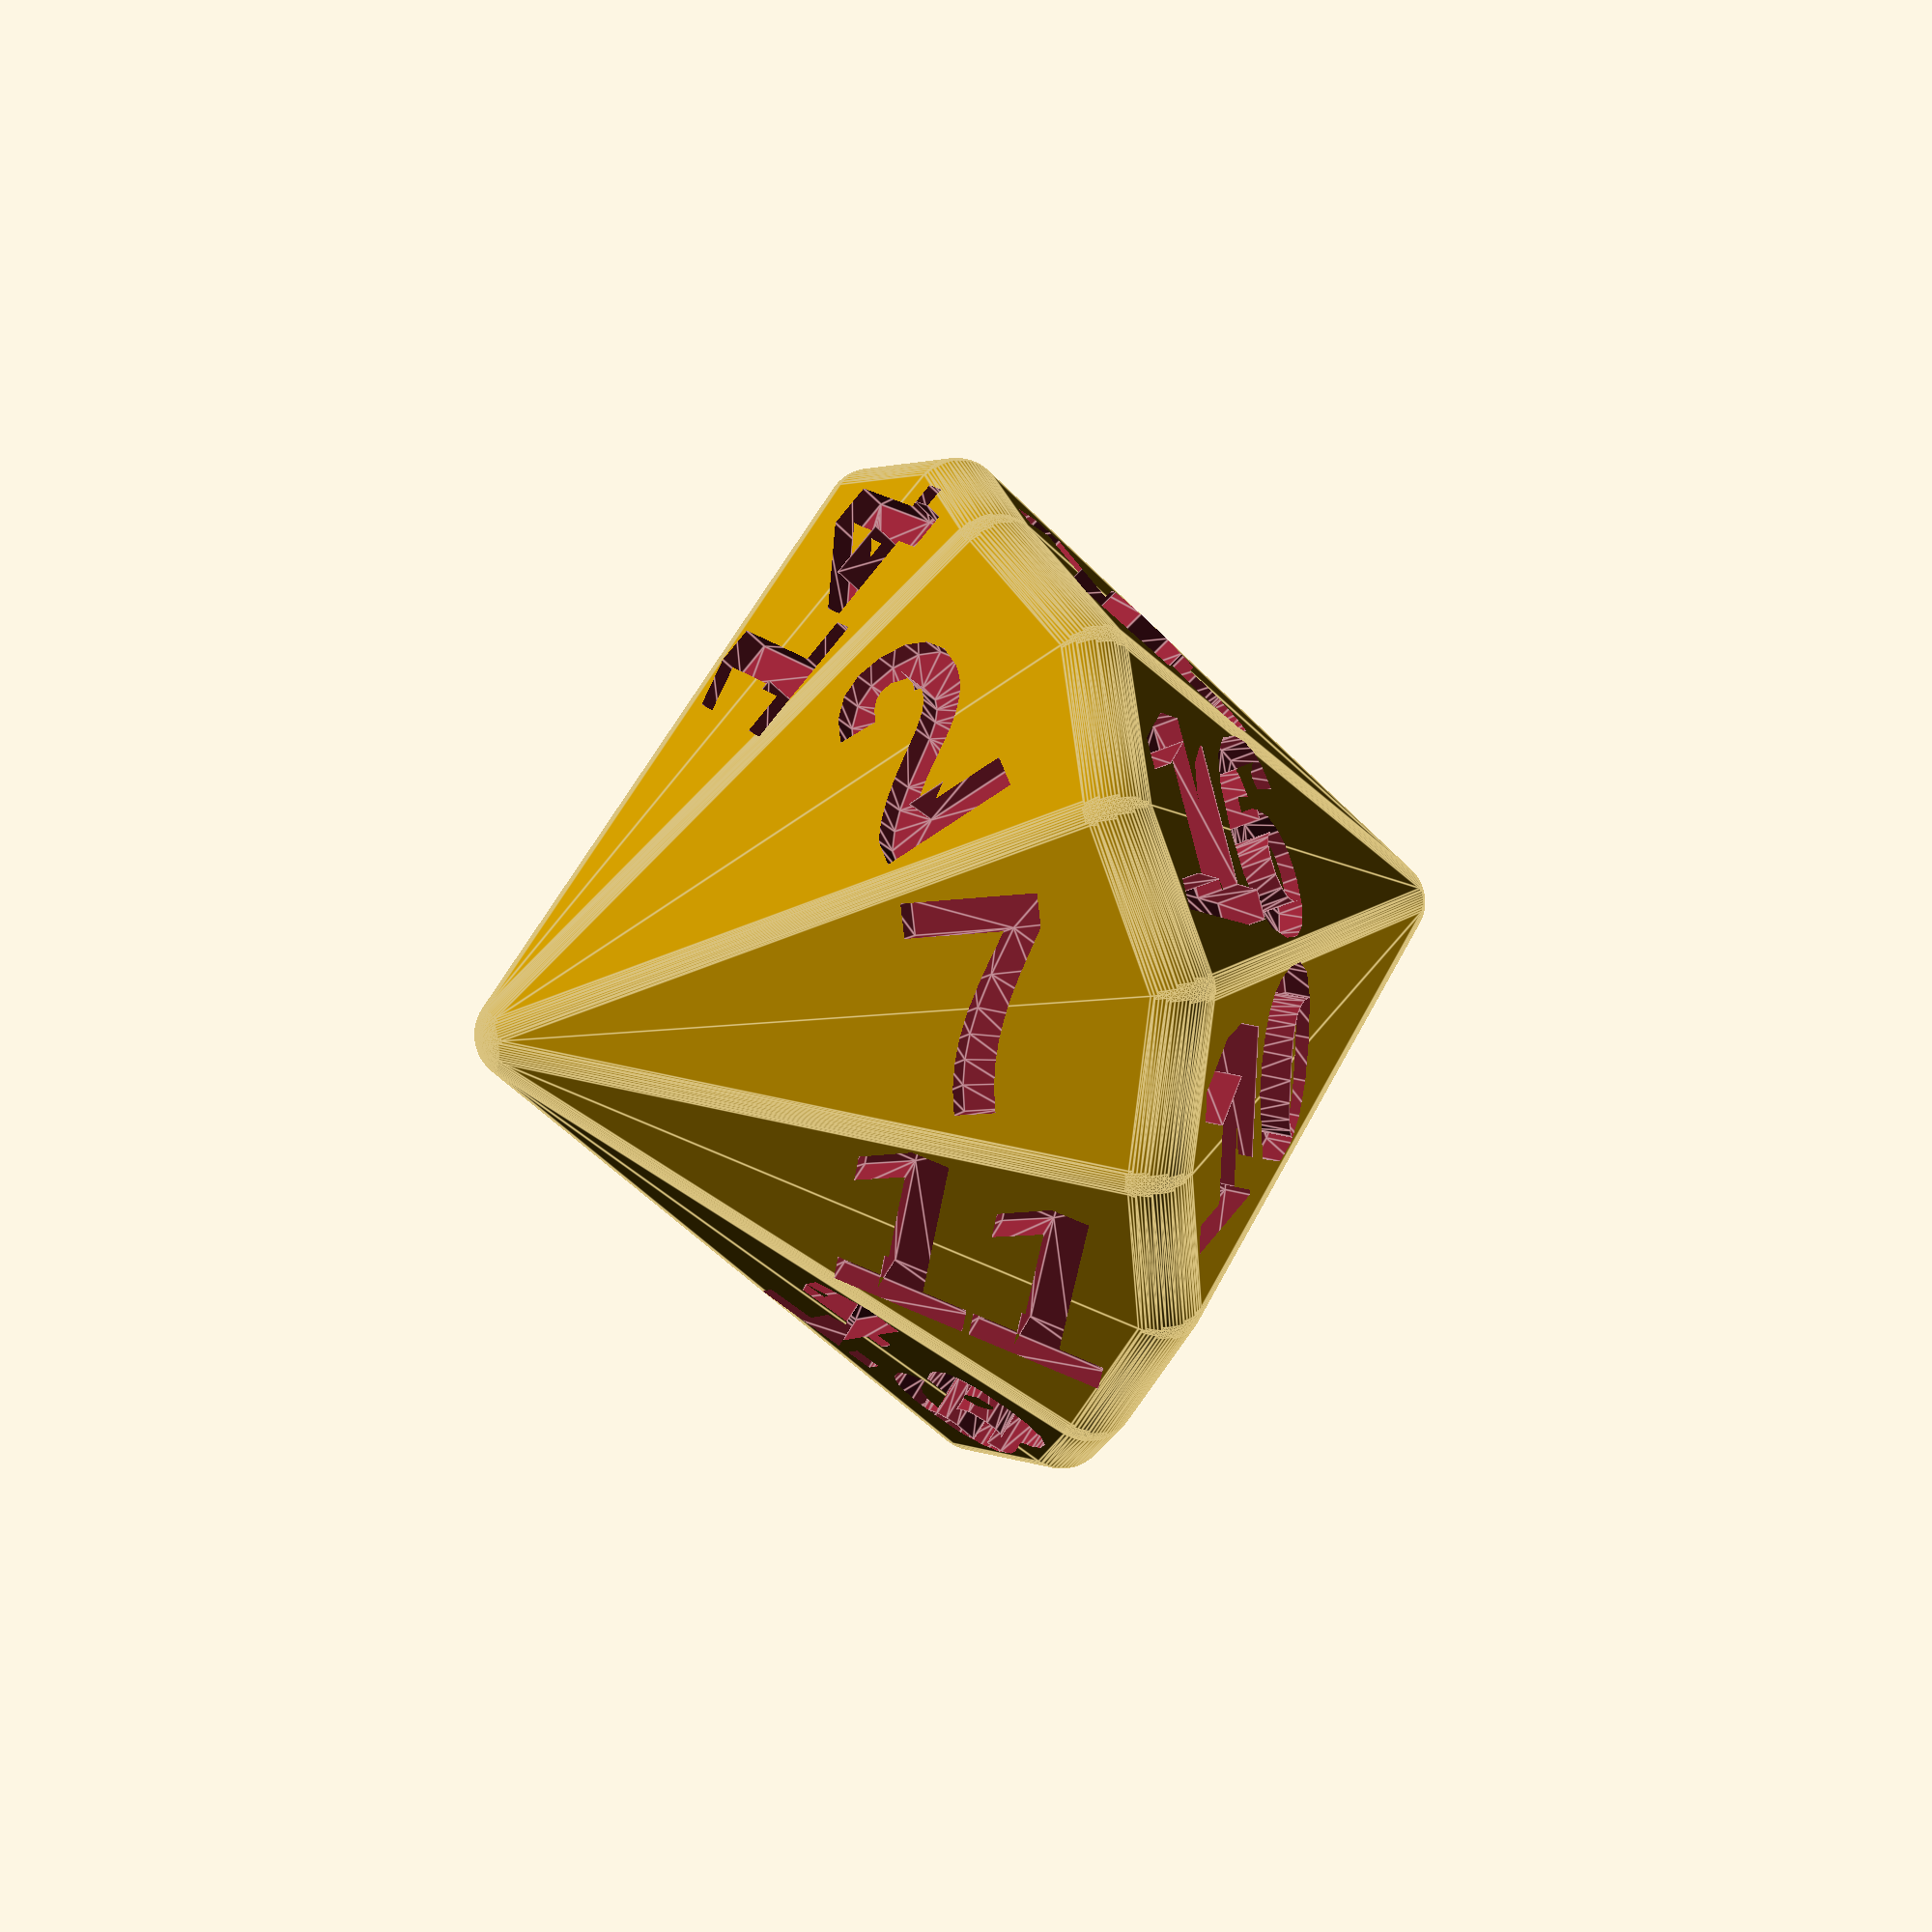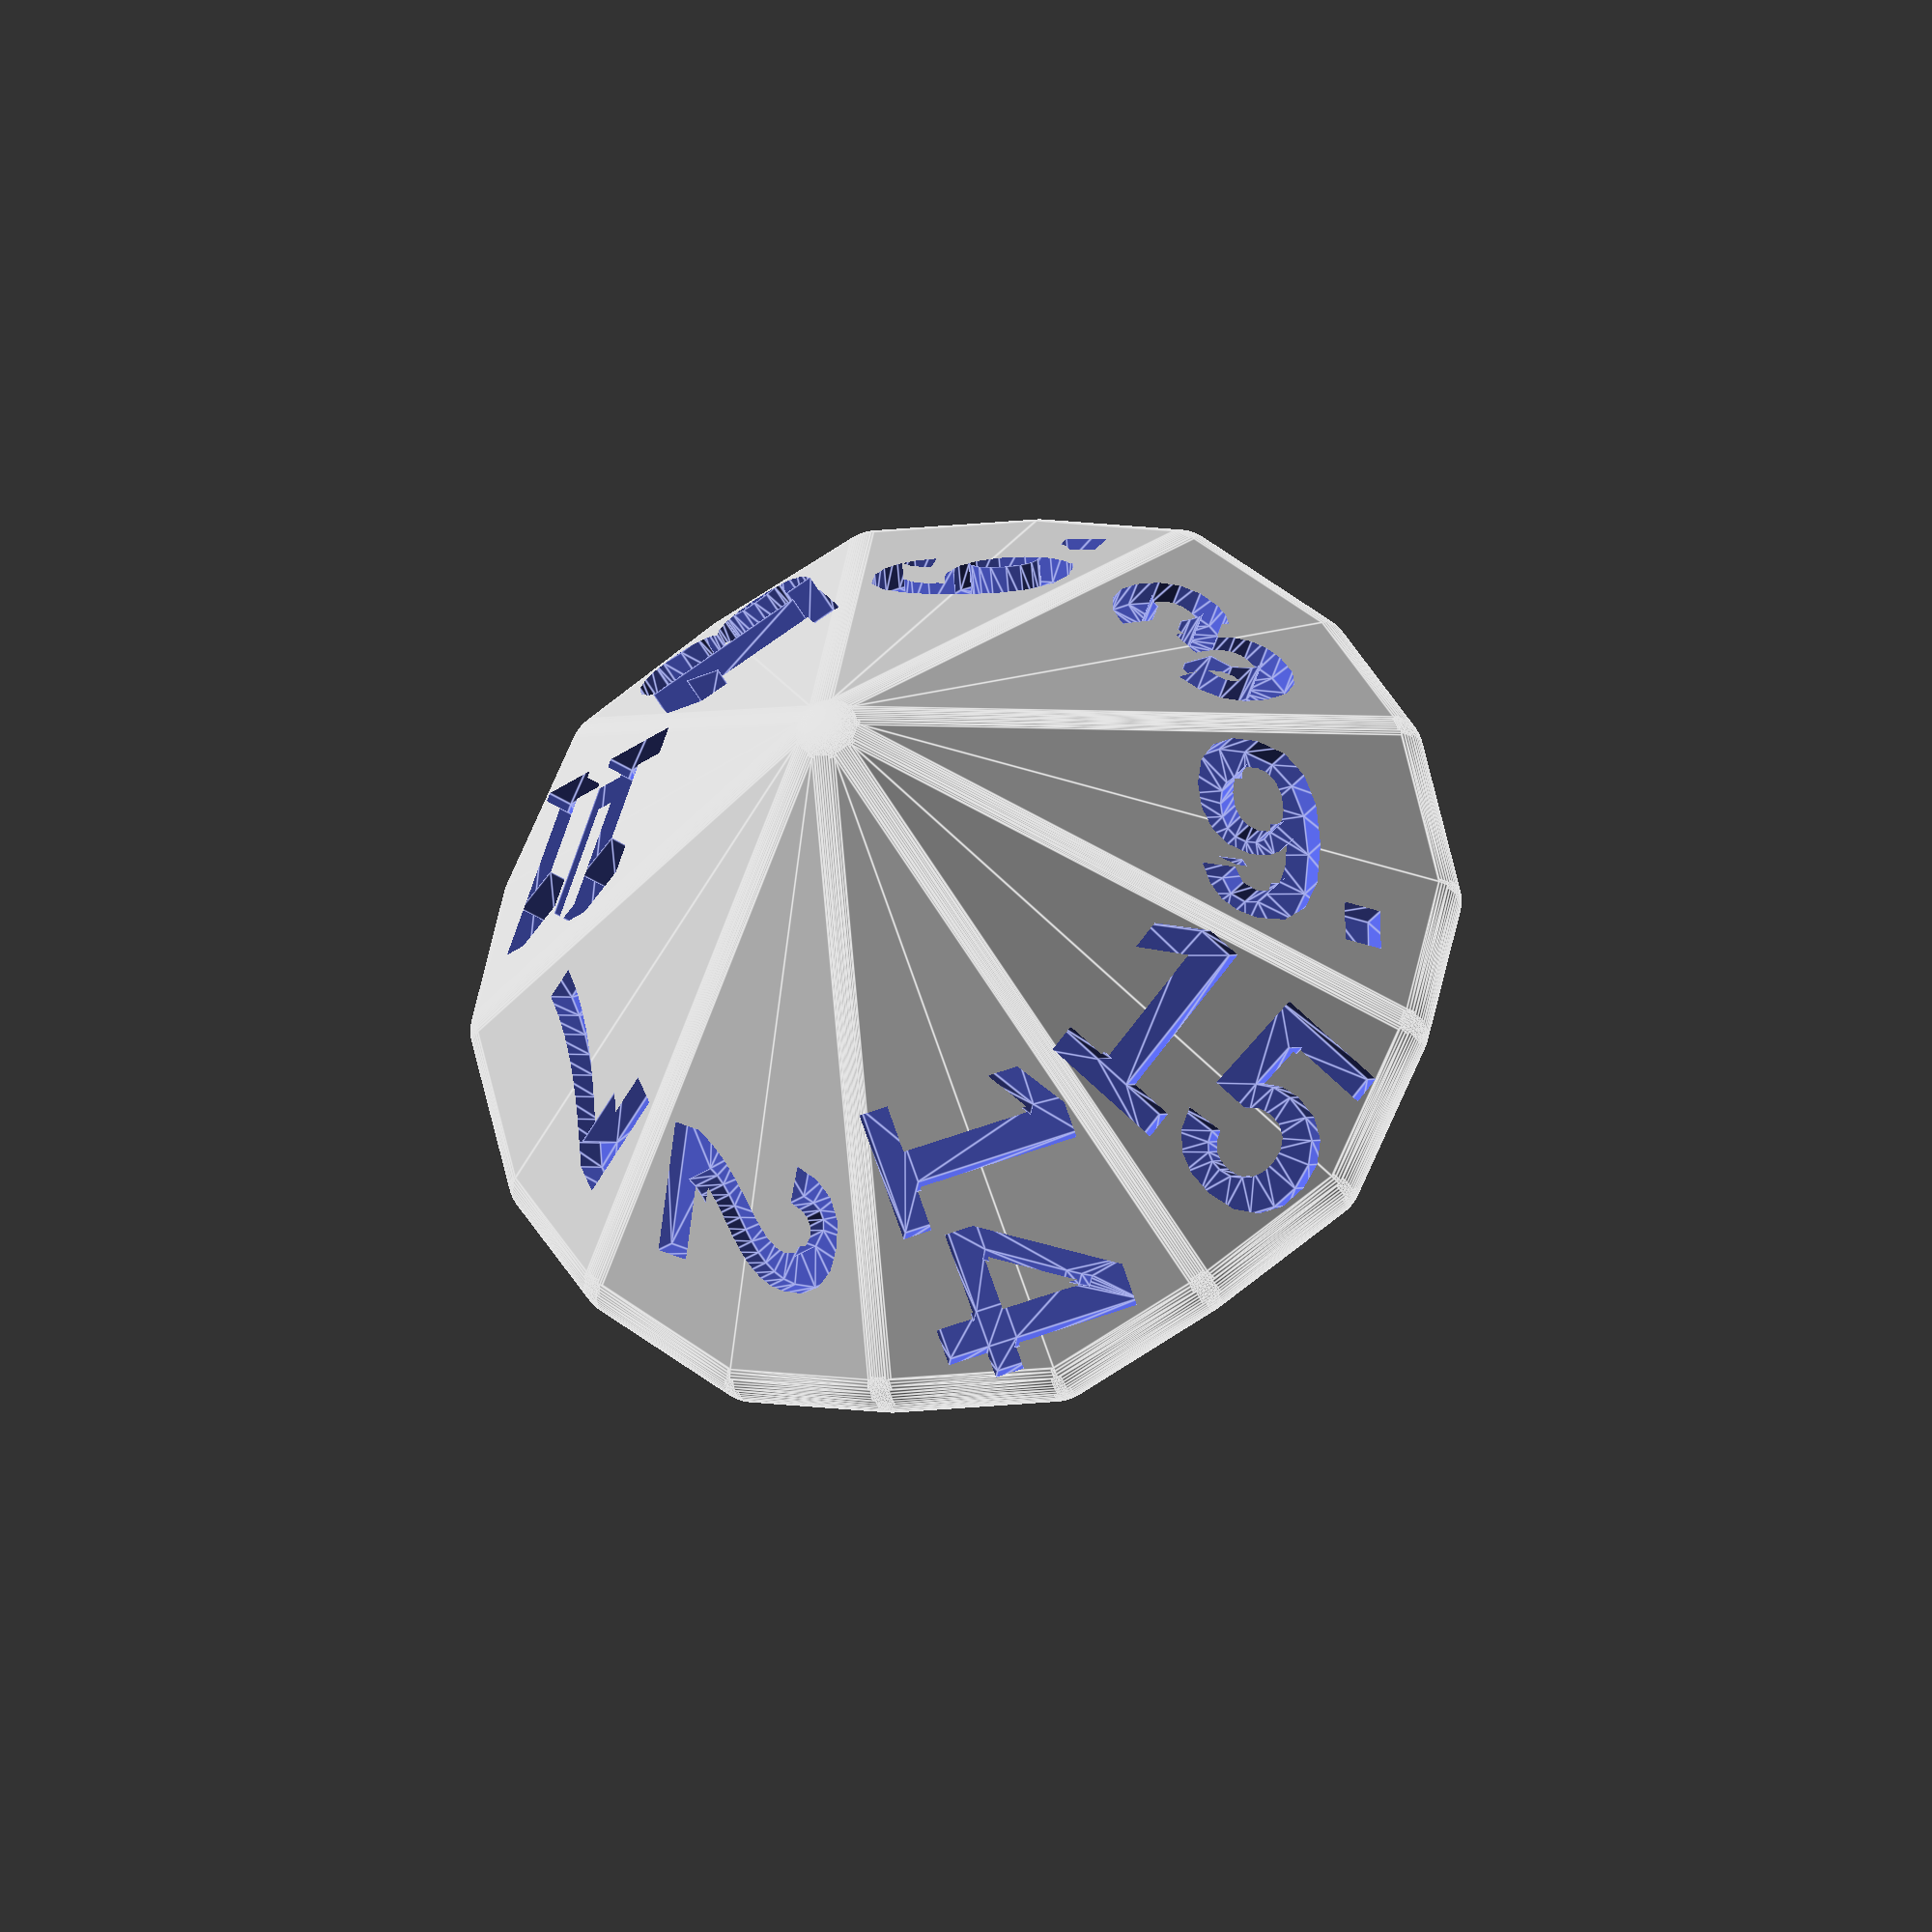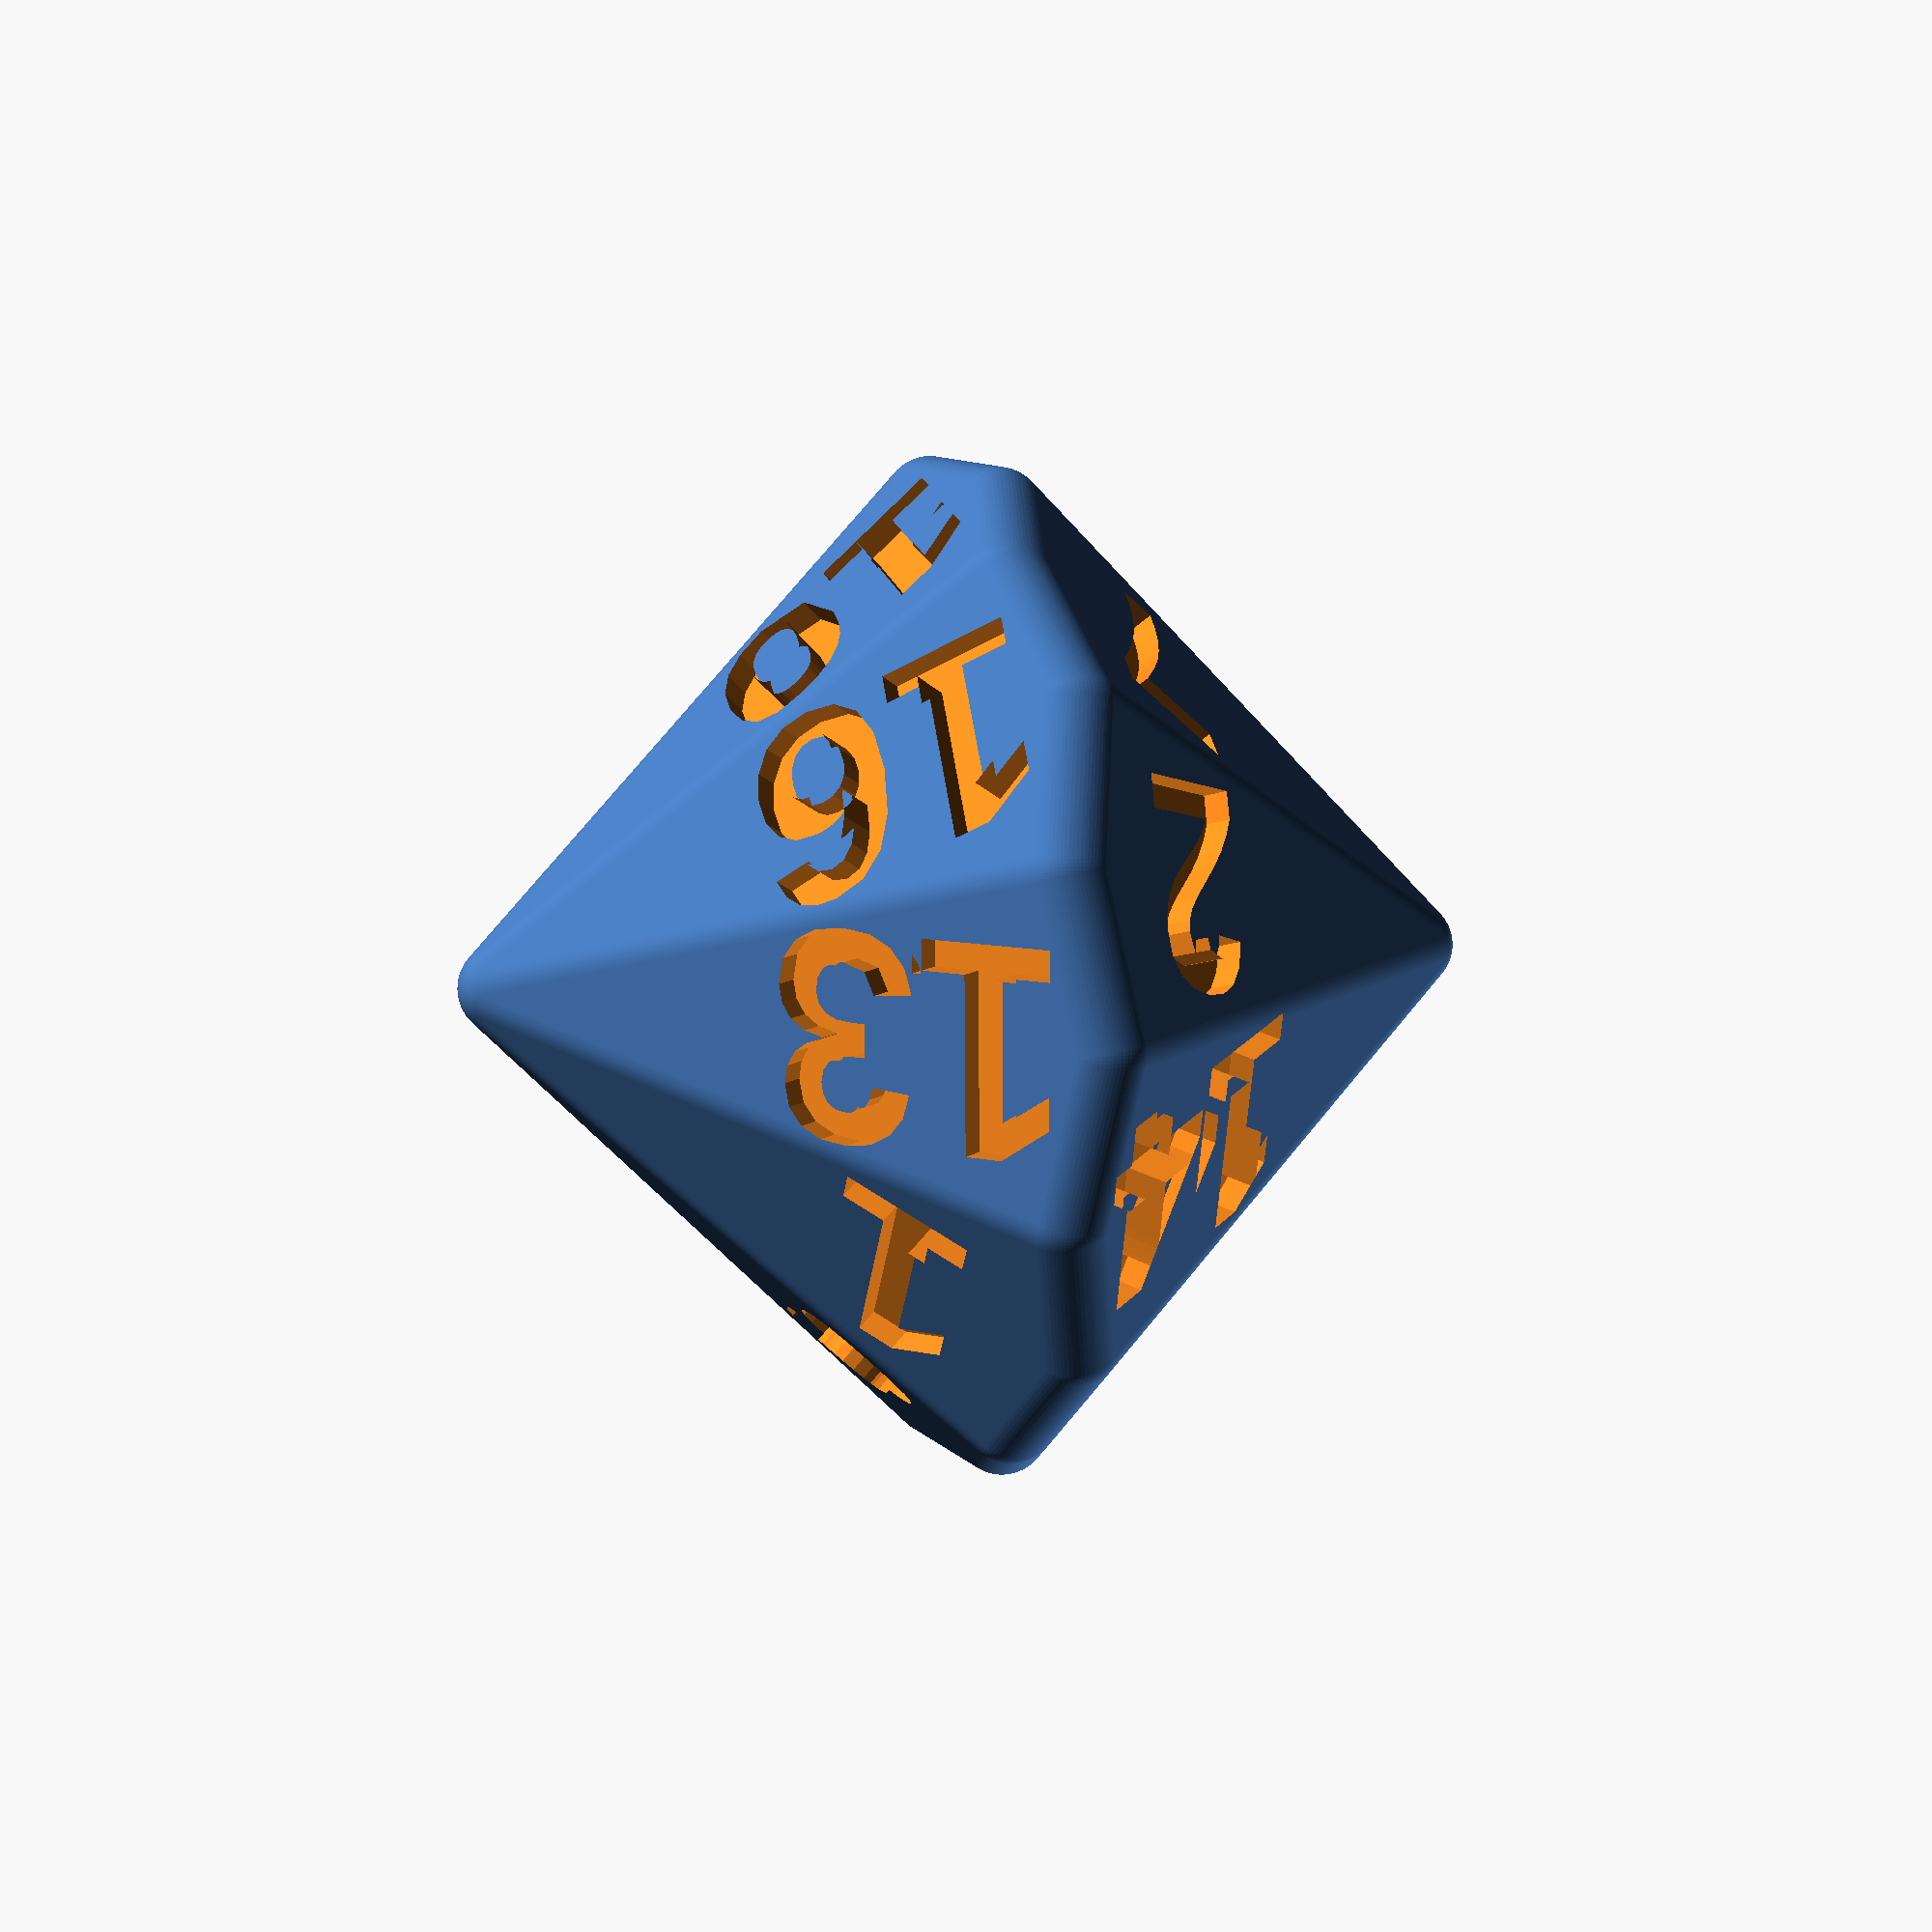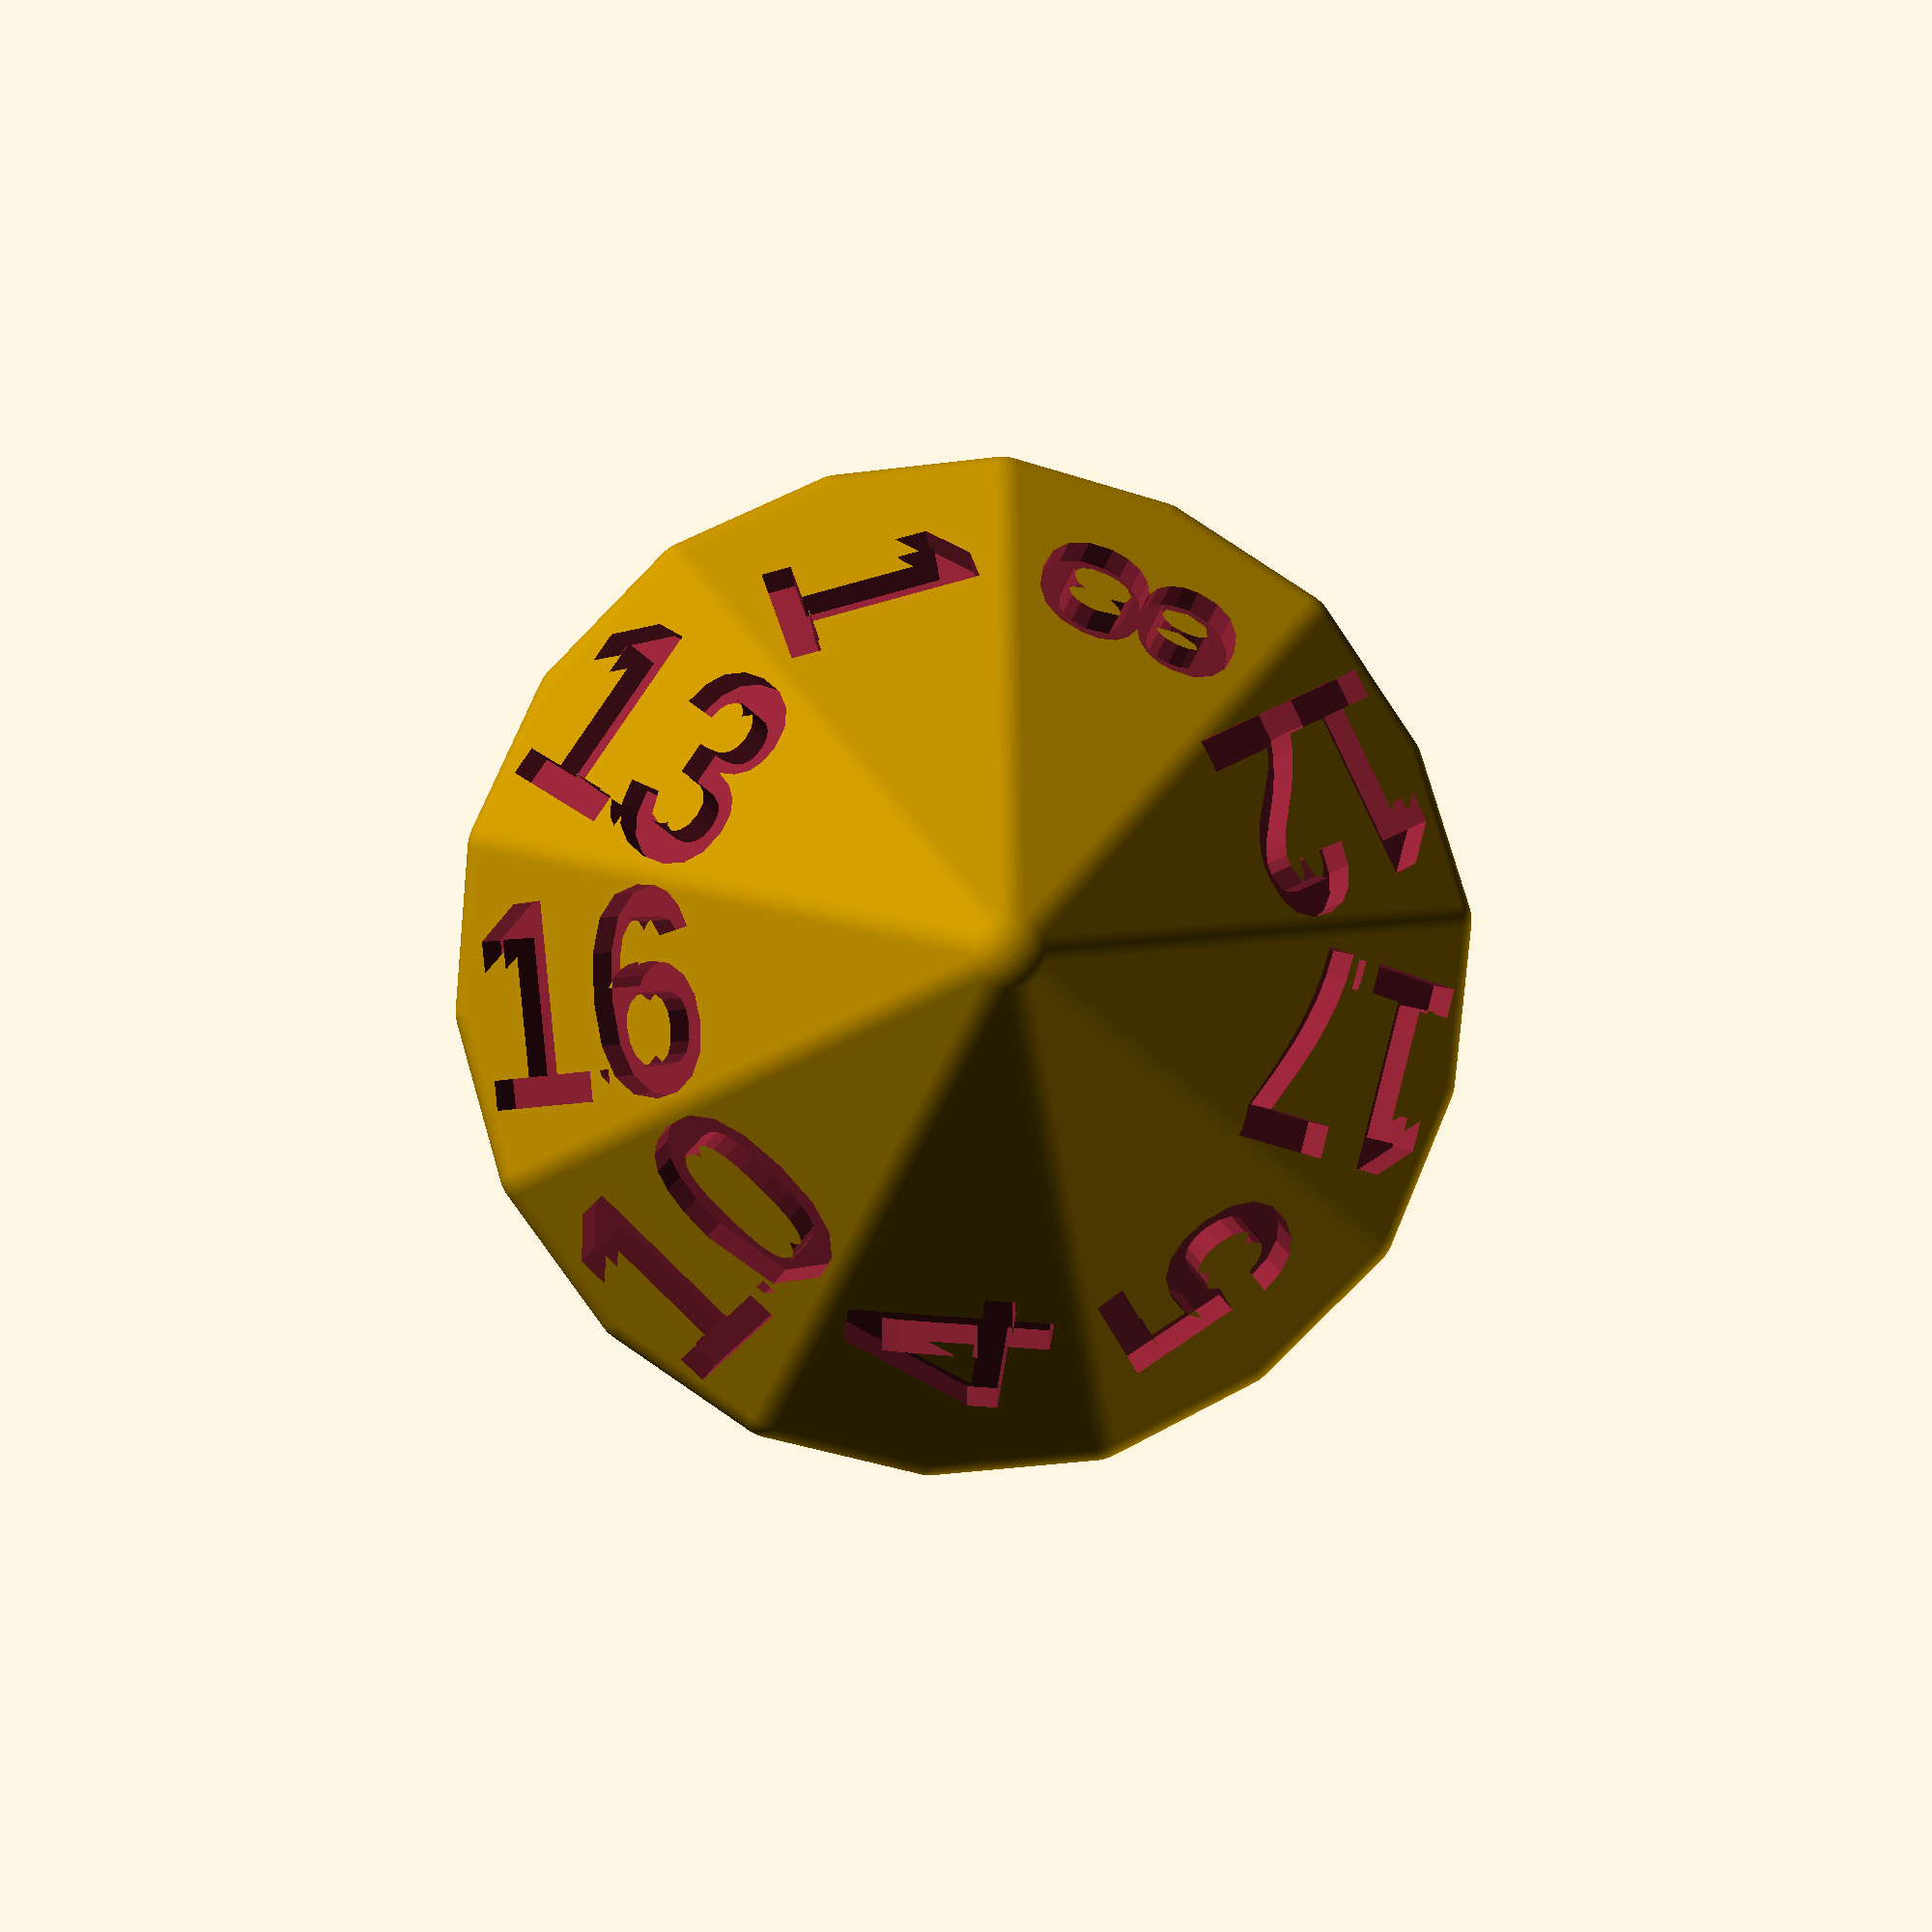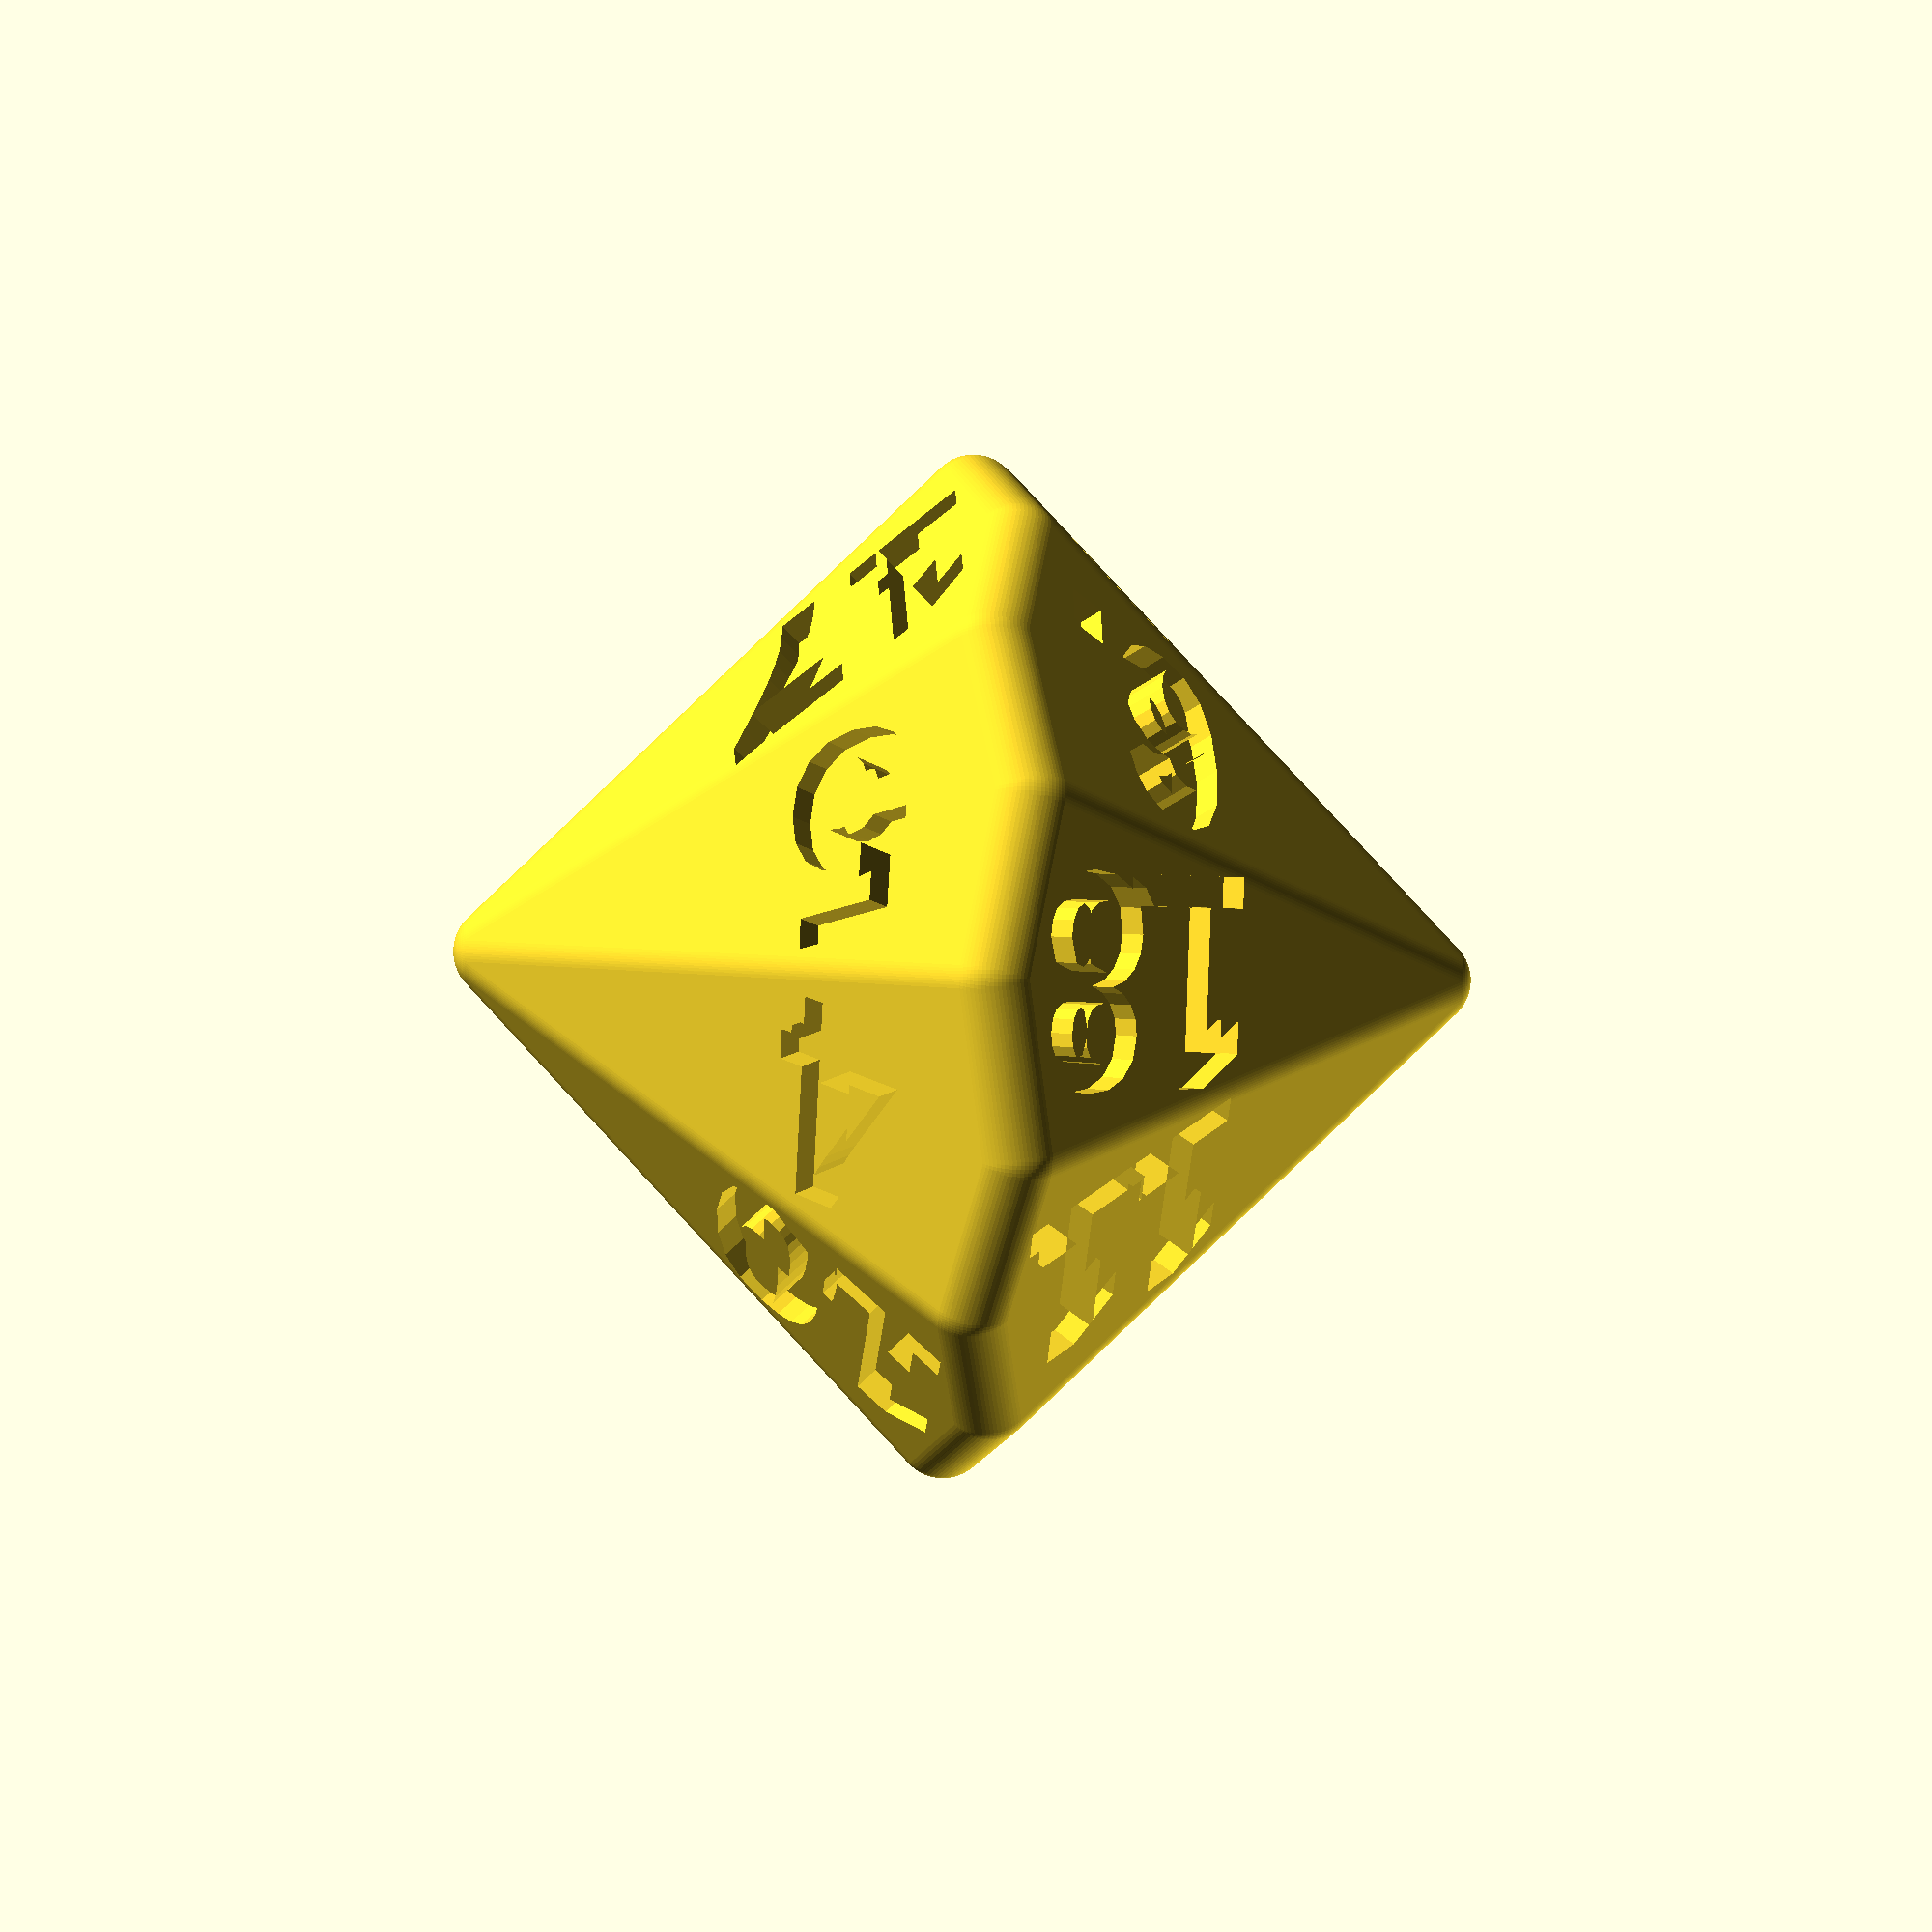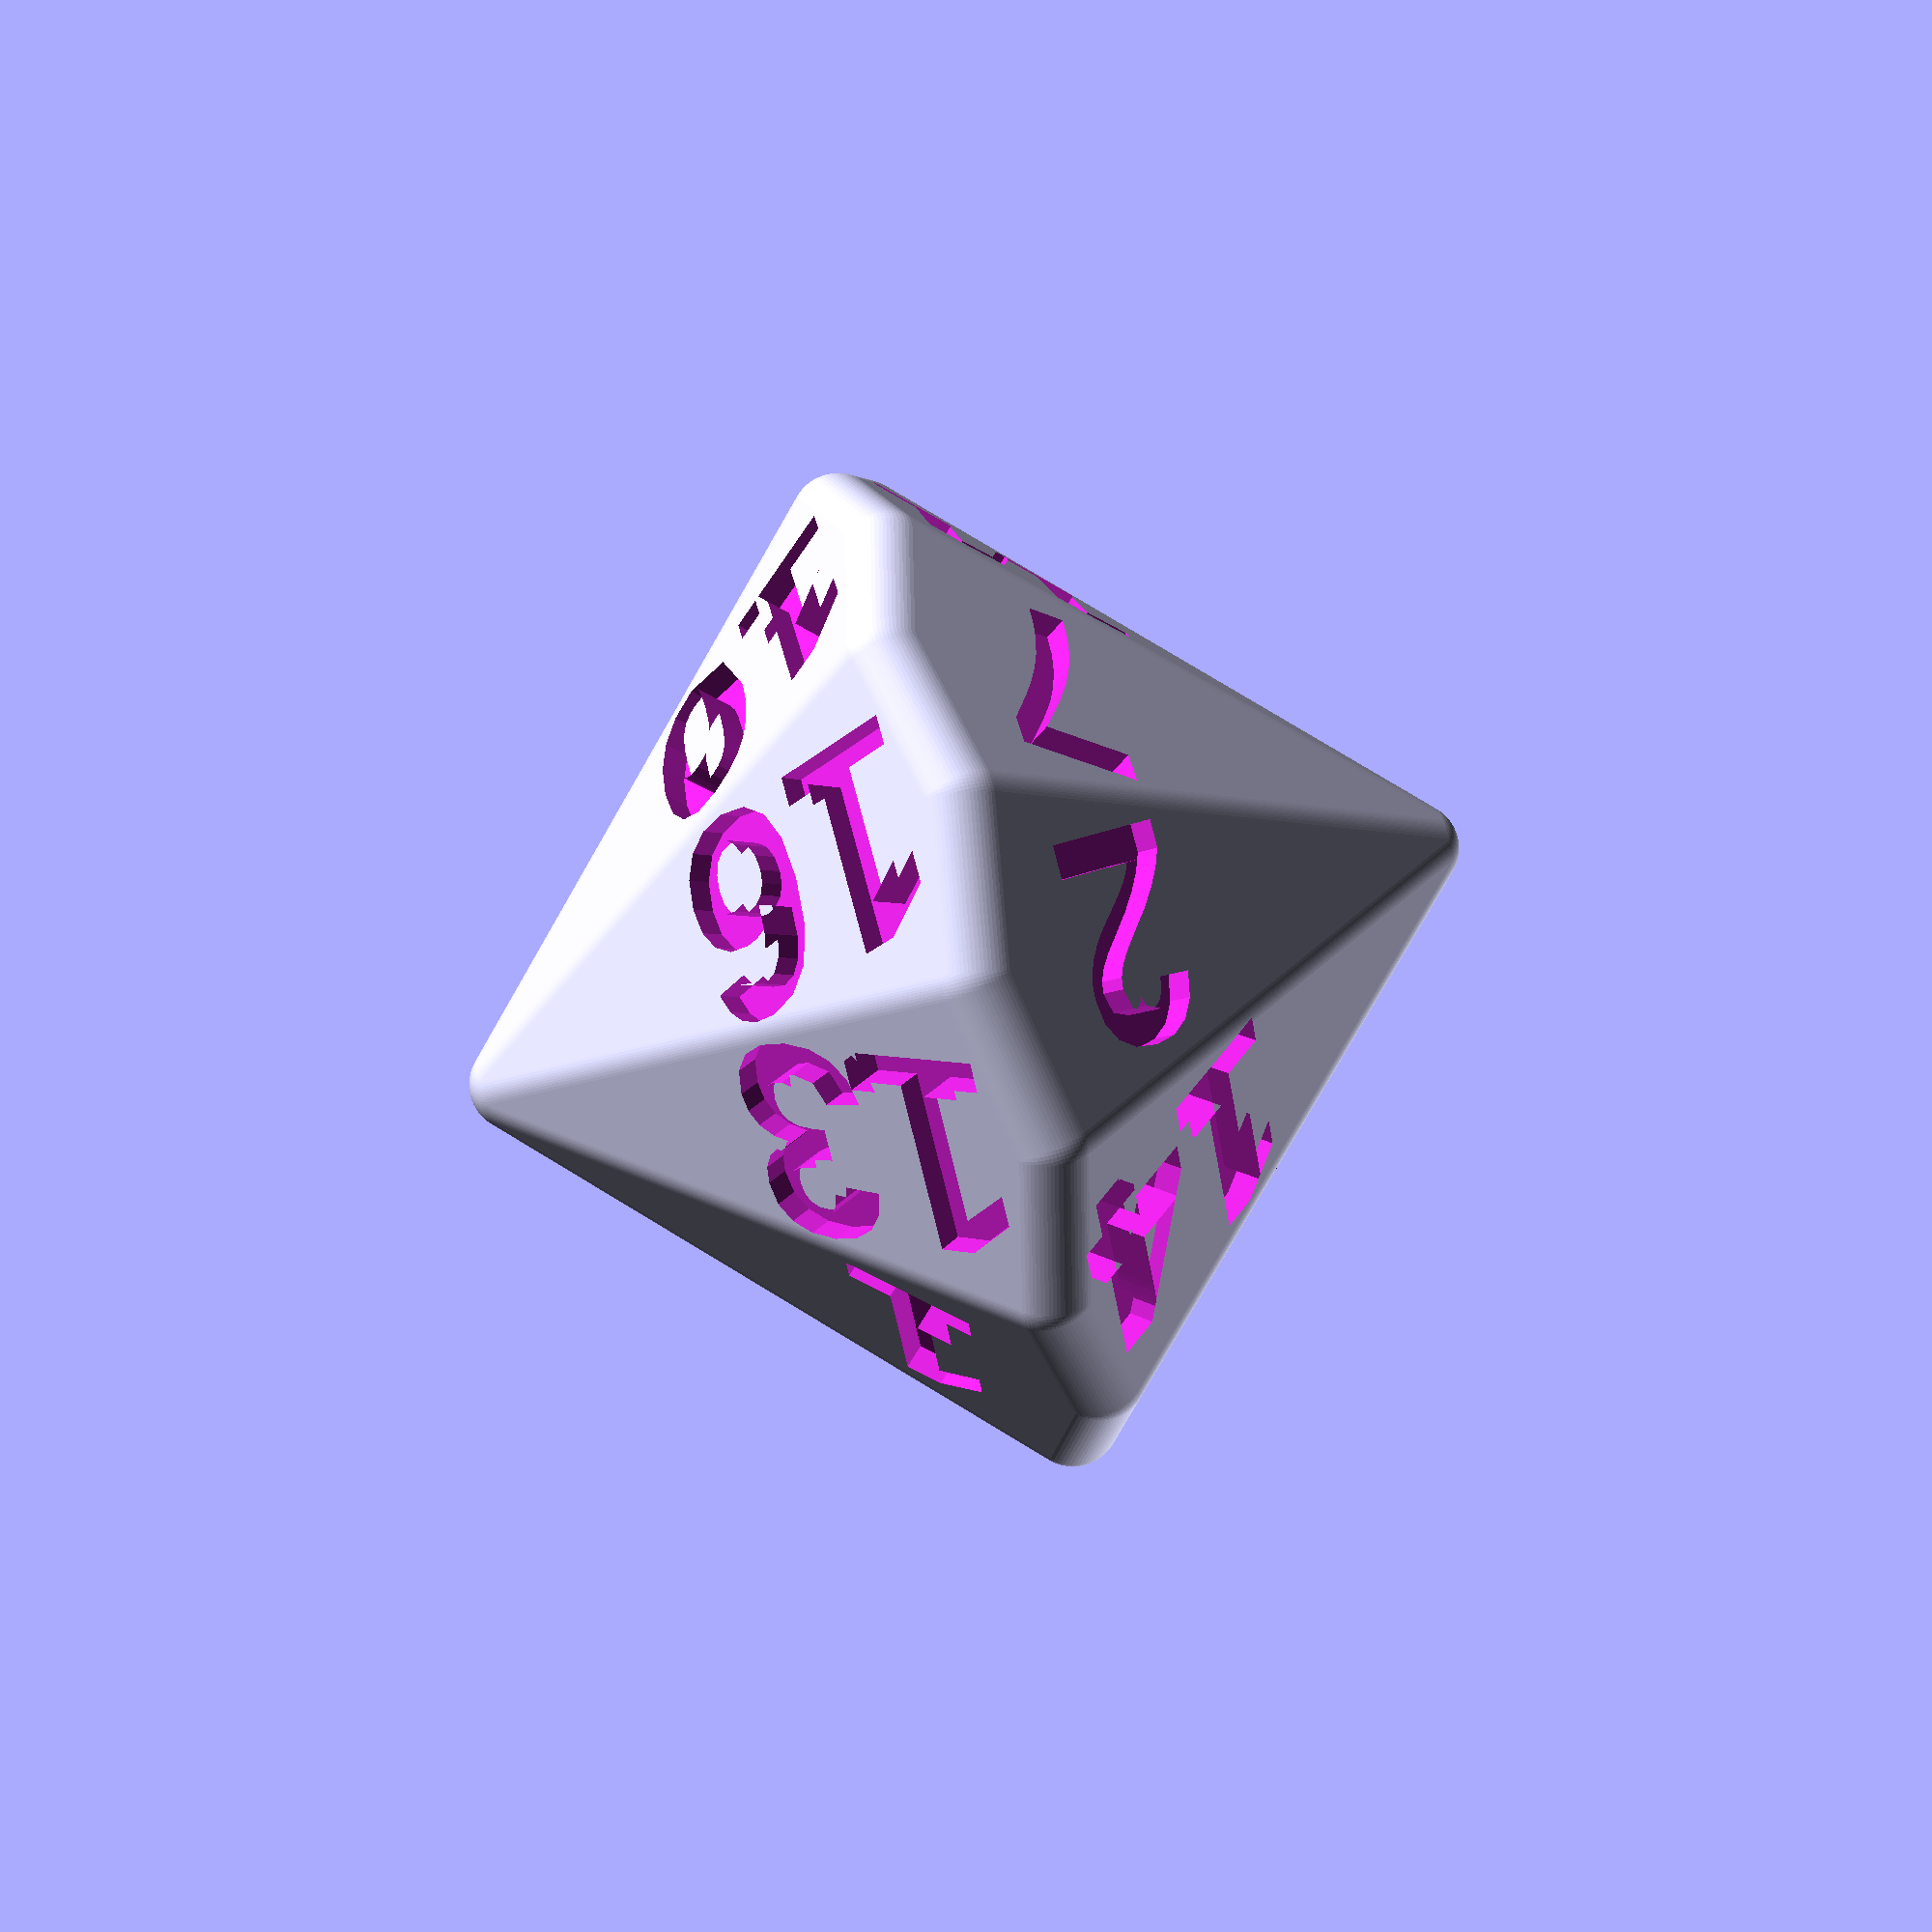
<openscad>
// Heptagonal Trapezohedron
// 4 sided faces = 18
// degree 3 vertices = 18
// degree 9 vertices = 2

txt_depth = .09;
txt_size = .45;
txt_font = "Arial:style=Bold";
// Warning: a scale factor is applied later (see below)
diam = 30; // scale factor which sets the diameter (distance from one vertex to the vertex opposite) 
minko = 0.1; //rounds the edges
roll = -0.08; // another effect to round the dice (intersects with a smaller sphere) [0 = disabled]
minkfn = 80; //sets the $fn variable for the "rounding"s


C0 = 0.031091204125763378917797589082543290835776502803909279129259;
C1 = 1; // this parameter can be varied to change the shape
C2 = -1.4323768688387176475837417002879003086689156586745832750427;


ordi = C1+minko;
scafa = diam*.5/ordi;

//labels = ["1","2","3","4","5","6.","7","8","9.","10","11","12","13","14","15","16","17","18"]; // default labeling,

// this labeling has balanced opposed faces. Four [degree 3] vertices deviate by 4.5, four deviate by 3.5, two by 2.5 and two by 1.5; the remaing six degree 3 vertices deviate by 0.5, as do the degree 9 vertices (which are also the halves).
labels= ["6.", "3", "9.", "15", "14", "2", "7", "11", "18", "17", "12", "8", "1", "13", "16", "10", "4", "5"];



zint = -(C0+1)/4*C1 - 1/(C2*C1); // z intersect of the perpendicular to a face

vertices = [
[0,0,C1],
[0,0,-C1],
[sin(180/9*1),cos(180/9*1),C0],
[sin(180/9*2),cos(180/9*2),-C0],
[sin(180/9*3),cos(180/9*3),C0],
[sin(180/9*4),cos(180/9*4),-C0],
[sin(180/9*5),cos(180/9*5),C0],
[sin(180/9*6),cos(180/9*6),-C0],
[sin(180/9*7),cos(180/9*7),C0],
[sin(180/9*8),cos(180/9*8),-C0],
[sin(180/9*9),cos(180/9*9),C0],
[sin(180/9*10),cos(180/9*10),-C0],
[sin(180/9*11),cos(180/9*11),C0],
[sin(180/9*12),cos(180/9*12),-C0],
[sin(180/9*13),cos(180/9*13),C0],
[sin(180/9*14),cos(180/9*14),-C0],
[sin(180/9*15),cos(180/9*15),C0],
[sin(180/9*16),cos(180/9*16),-C0],
[sin(180/9*17),cos(180/9*17),C0],
[sin(180/9*18),cos(180/9*18),-C0],
];

faces = [
[ 0 ,  2 ,  3 ,  4 ],
[ 0 ,  4 ,  5 ,  6 ],
[ 0 ,  6 ,  7 ,  8 ],
[ 0 ,  8 ,  9 , 10 ],
[ 0 ,  10 ,  11 , 12 ],
[ 0 ,  12 ,  13 , 14 ],
[ 0 ,  14 ,  15 , 16 ],
[ 0 ,  16 , 17 ,  18 ],
[ 0 ,  18 ,  19 , 2 ],
[ 1 ,  5 ,  4 ,  3],
[ 1 ,  7 ,  6 ,  5],
[ 1 ,  9 ,  8 ,  7],
[ 1 ,  11 , 10 , 9],
[ 1 ,  13 , 12 , 11],
[ 1 ,  15 , 14 , 13],
[ 1 ,  17 , 16 , 15],
[ 1 ,  19 , 18 , 17],
[ 1 , 3 ,  2 , 19]
];

//polyhedron(points = vertices, faces=faces,  convexity = 20);

function add3(v, i = 0, r) = 
    i < len(v) ? 
        i == 0 ?
            add3(v, 1, v[0]) :
            add3(v, i + 1, r + v[i]) :
        r;

function facecoord(n) = [for(i = [0 : len(faces[n]) - 1]) vertices[faces[n][i]] ];

//echo(add3(facecoord(4))/4);

module facetext(vert,txt,tv) {
    barpo = add3(vert)/len(vert); // barycentre
    bar = add3([barpo,[0,0,( tv == 0 ? 1 : -1)*zint]]);
    length = norm(bar);     // radial distance
    b = acos(bar.z/length); // inclination angle
    c = atan2(bar.y,bar.x); // azimuthal angle
    lenfac = (norm(barpo)+minko)/norm(barpo);
    barpof = [for(j=[0:2]) barpo[j]*lenfac]; // stretching coordiante to compensate for chamfering
    translate(barpof) rotate([0,b,c]) linear_extrude(txt_depth,center=true) text(text=txt,size = txt_size, font=txt_font, halign = "center", valign = "center");
}

scale(scafa)
difference() {
    intersection() {
        minkowski($fn=minkfn){
            polyhedron(points = vertices, faces=faces,  convexity = 20);
            sphere(minko);
        };
        sphere(ordi-roll,$fn=minkfn);
    }
    for(i=[0:len(faces)-1]) facetext(facecoord(i),labels[i],faces[i][0]);
}
</openscad>
<views>
elev=338.2 azim=152.7 roll=67.4 proj=p view=edges
elev=29.9 azim=329.0 roll=16.3 proj=o view=edges
elev=348.5 azim=51.5 roll=256.3 proj=p view=wireframe
elev=1.4 azim=195.7 roll=175.5 proj=p view=solid
elev=20.9 azim=247.9 roll=265.0 proj=p view=solid
elev=99.0 azim=289.6 roll=284.9 proj=p view=wireframe
</views>
